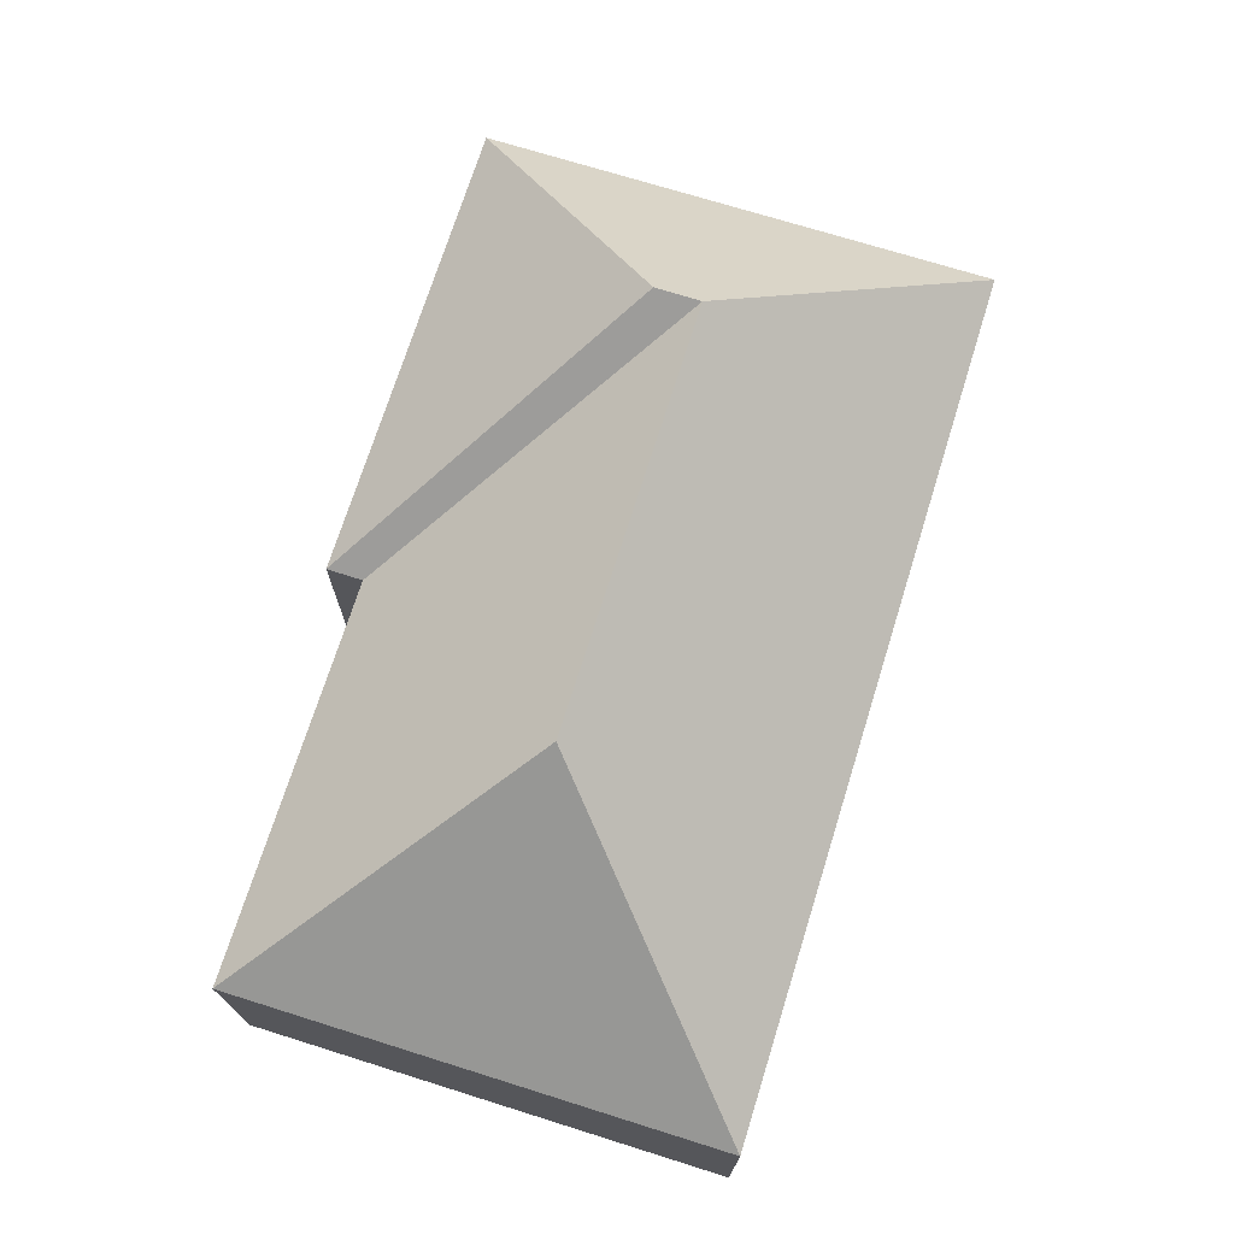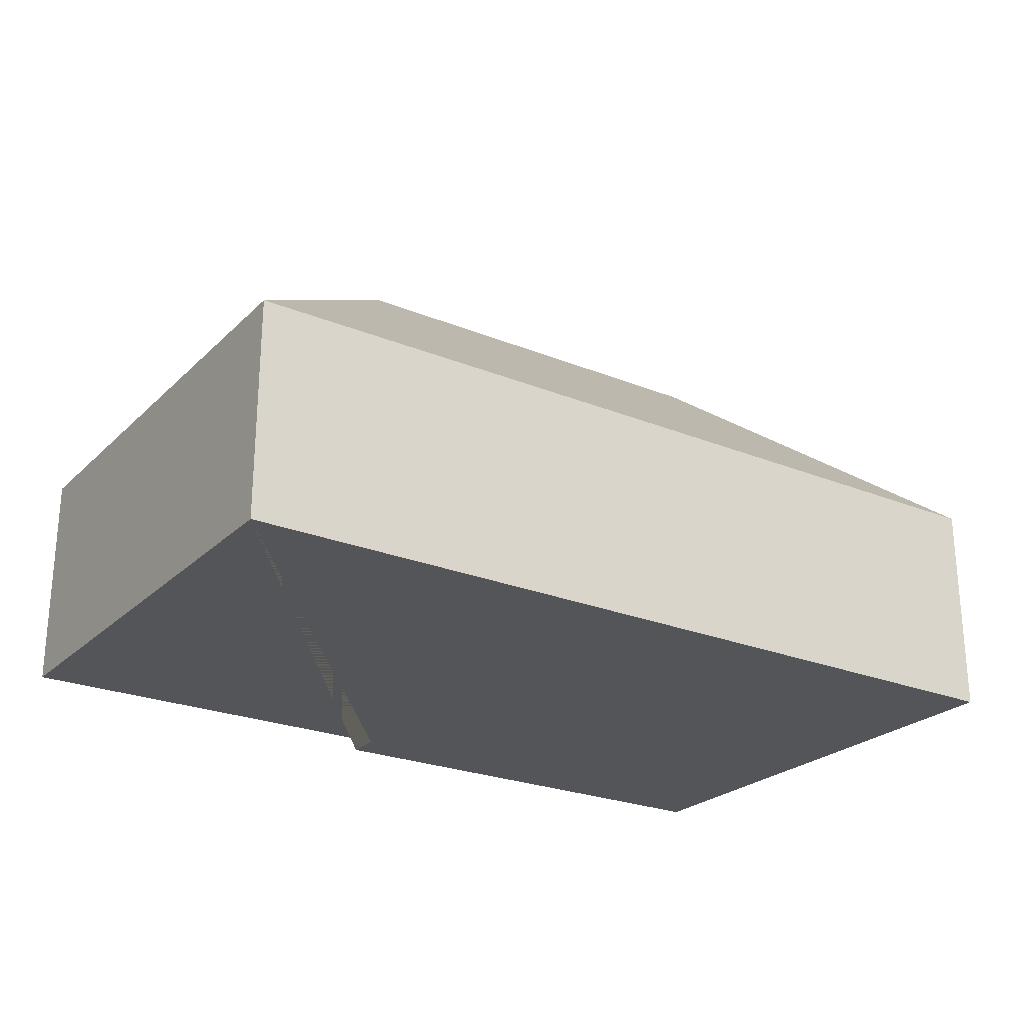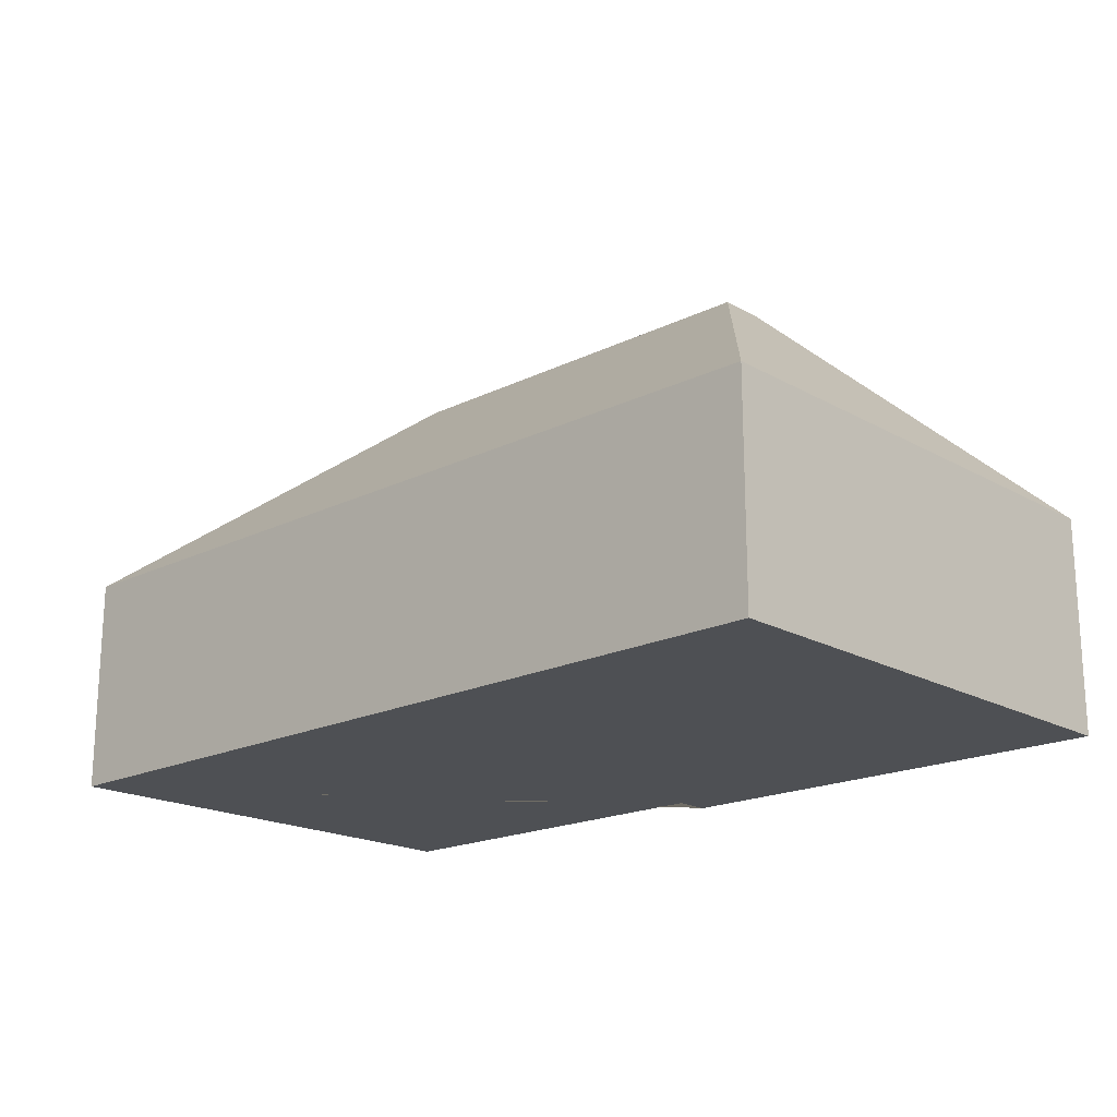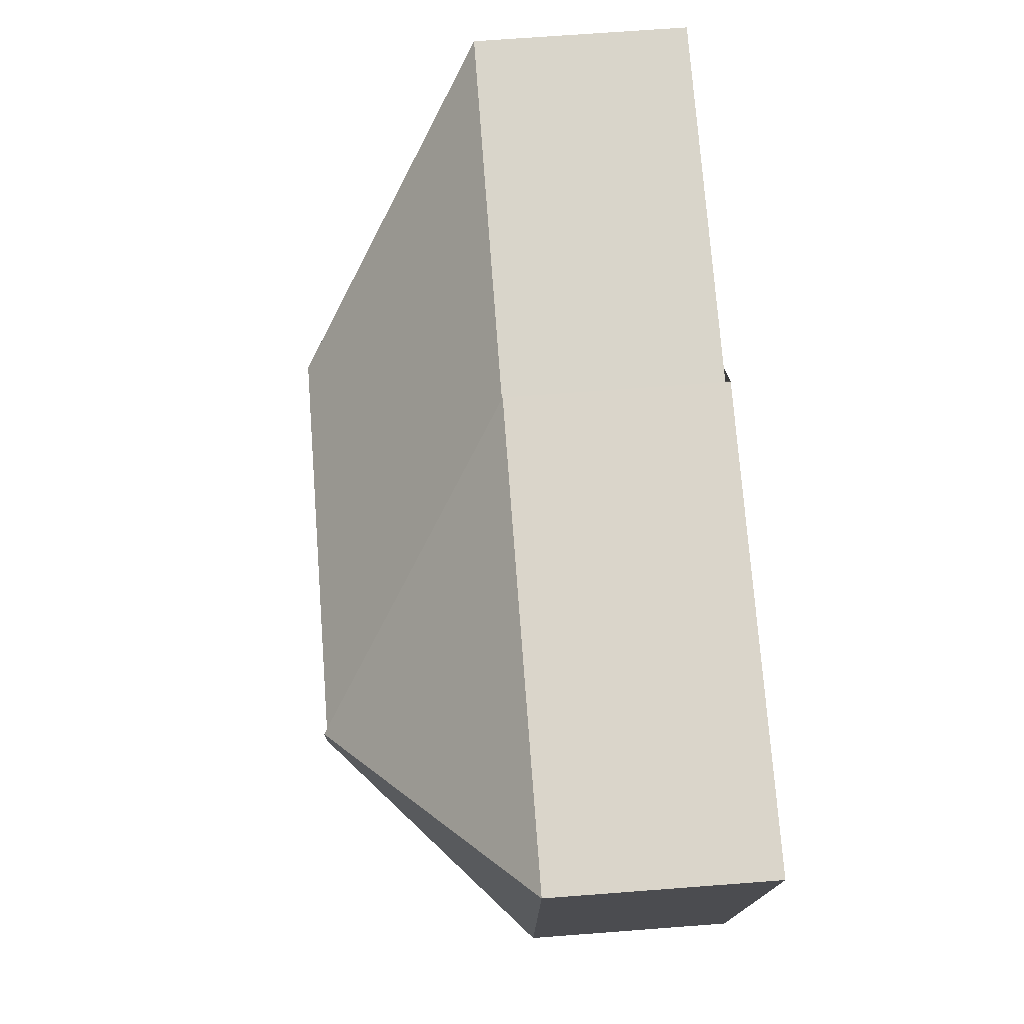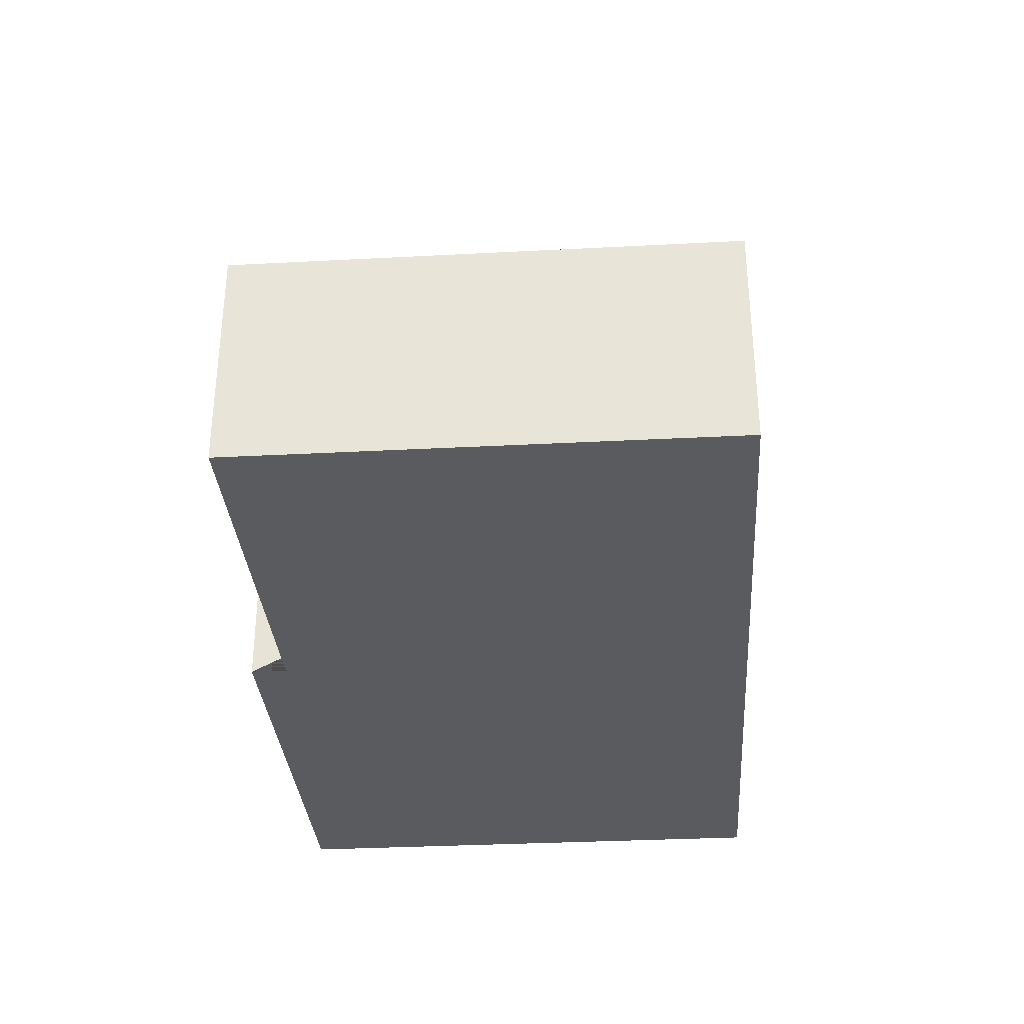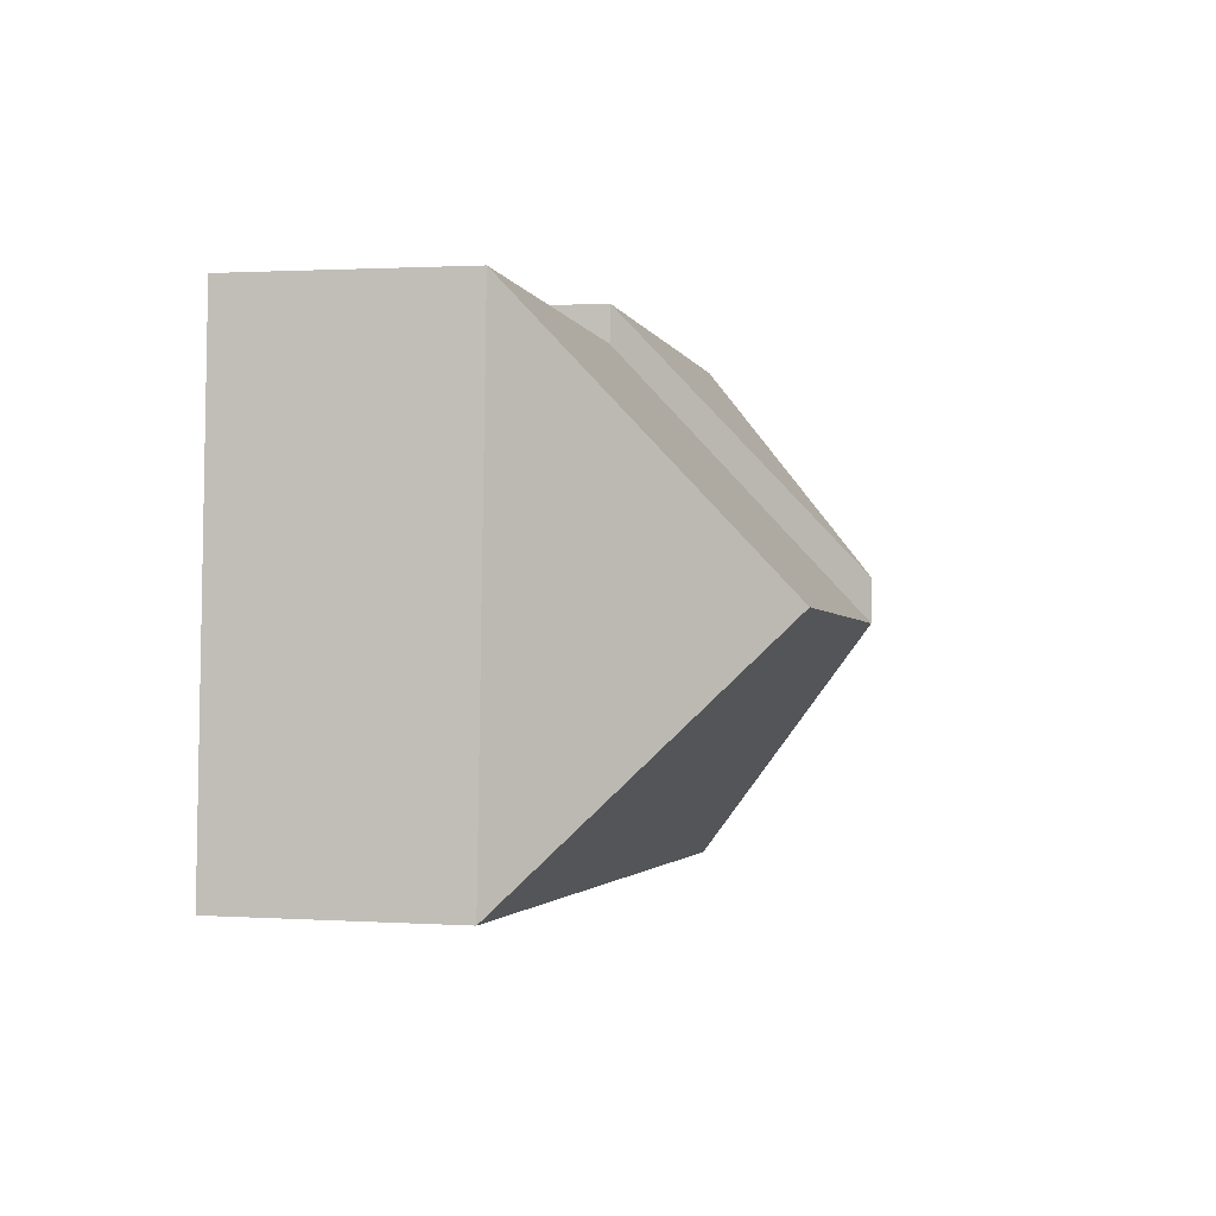
<metadata>
{"format":"obj","ext":"obj","renderer":"f3d","projection":"perspective","resolution":1024,"background":"white","views":[{"elev":72.0,"azim":103.9,"up":"+Y"},{"elev":-24.6,"azim":142.9,"up":"+Y"},{"elev":-18.8,"azim":-140.4,"up":"+Y"},{"elev":70.9,"azim":-94.3,"up":"+Z"},{"elev":-32.7,"azim":90.7,"up":"+Y"},{"elev":1.4,"azim":103.2,"up":"+Z"}]}
</metadata>
<code>
o CG10_500_039069_0015
v 324.9 75 -178.9
v 26.99 75 -196.9
v 91.09 144.9 -109.9
v 233.1 145 -101.2
v 90.09 144.8 -94.59
v 178.9 75 -22.06
v 314.9 75 -13.51
v 16.24 75 -19.46
v 178 75 -9.653
v 324.9 0 -178.9
v 26.99 0 -196.9
v 16.24 0 -19.46
v 178 0 -9.653
v 178.9 0 -22.06
v 314.9 0 -13.51
f 8 2 3 5
f 8 5 9
f 9 5 3 6
f 1 4 3 2
f 1 4 7
f 7 4 3 6
f 10 11 12 13 14 15
f 1 10 11 2
f 2 11 12 8
f 8 12 13 9
f 9 13 14 6
f 6 14 15 7
f 7 15 10 1

</code>
